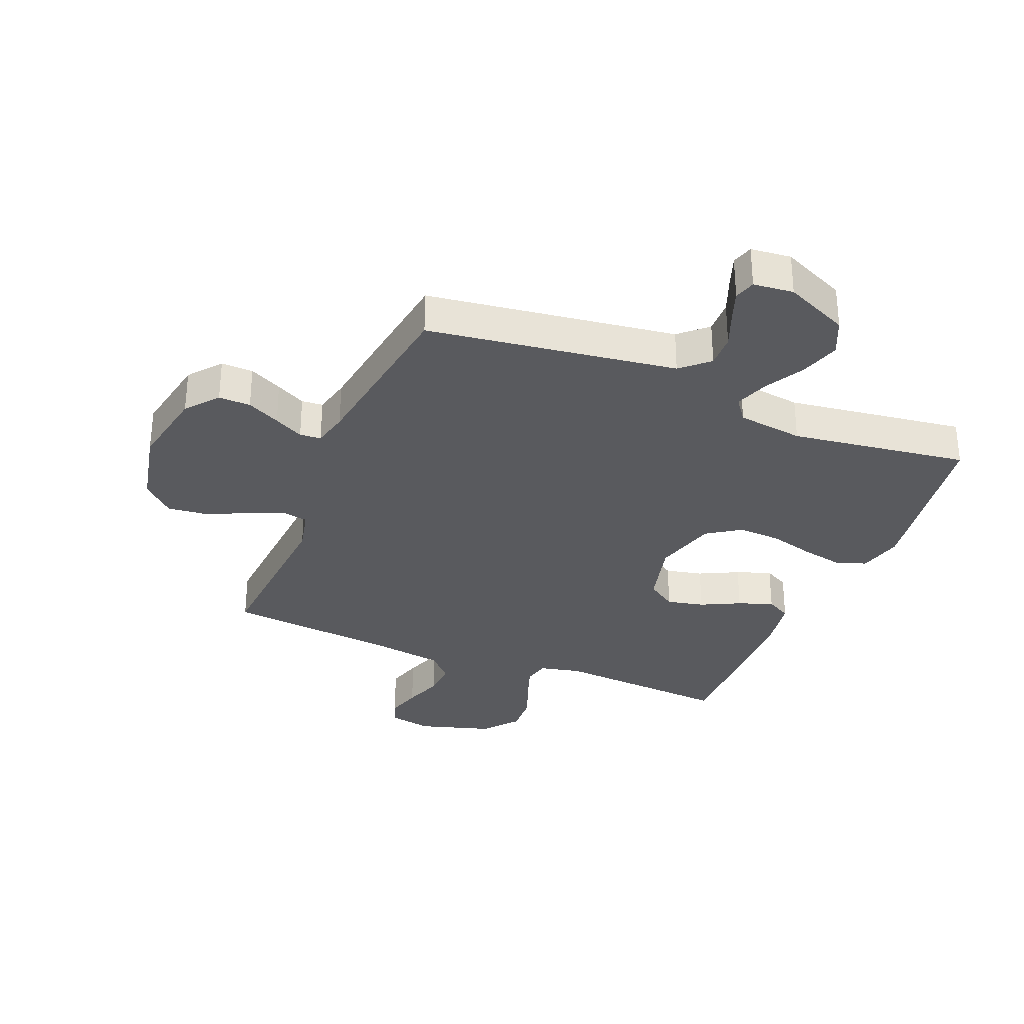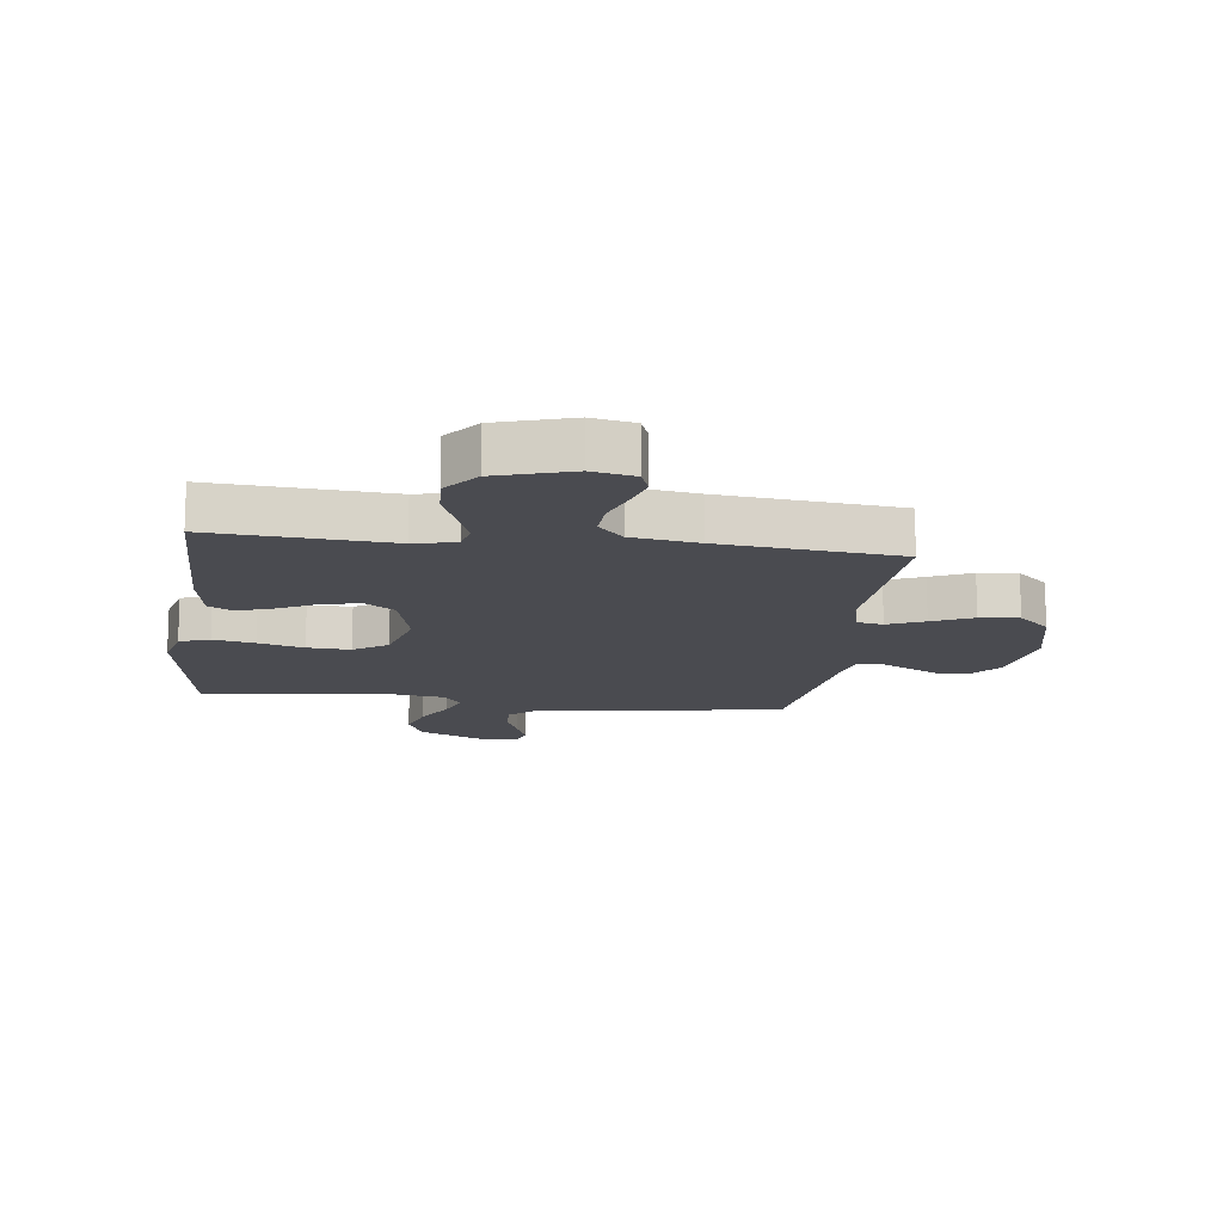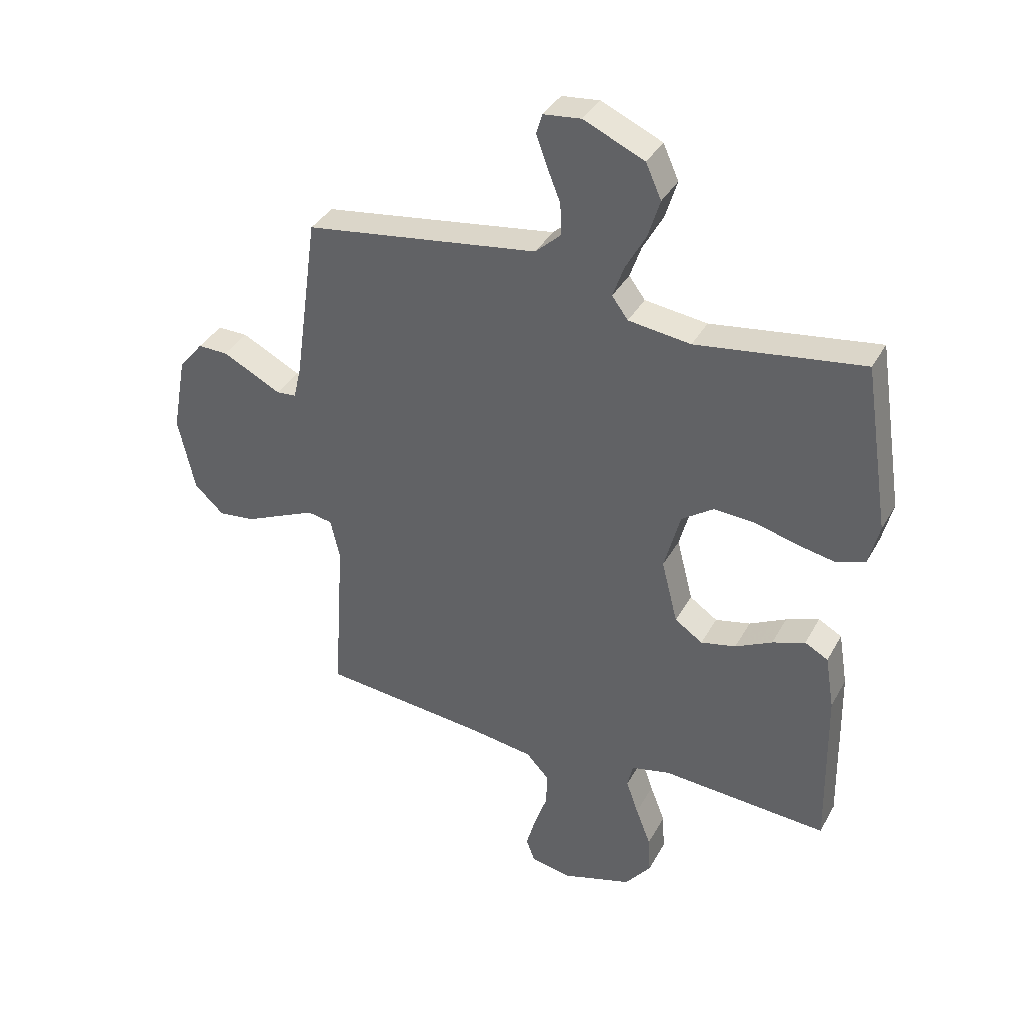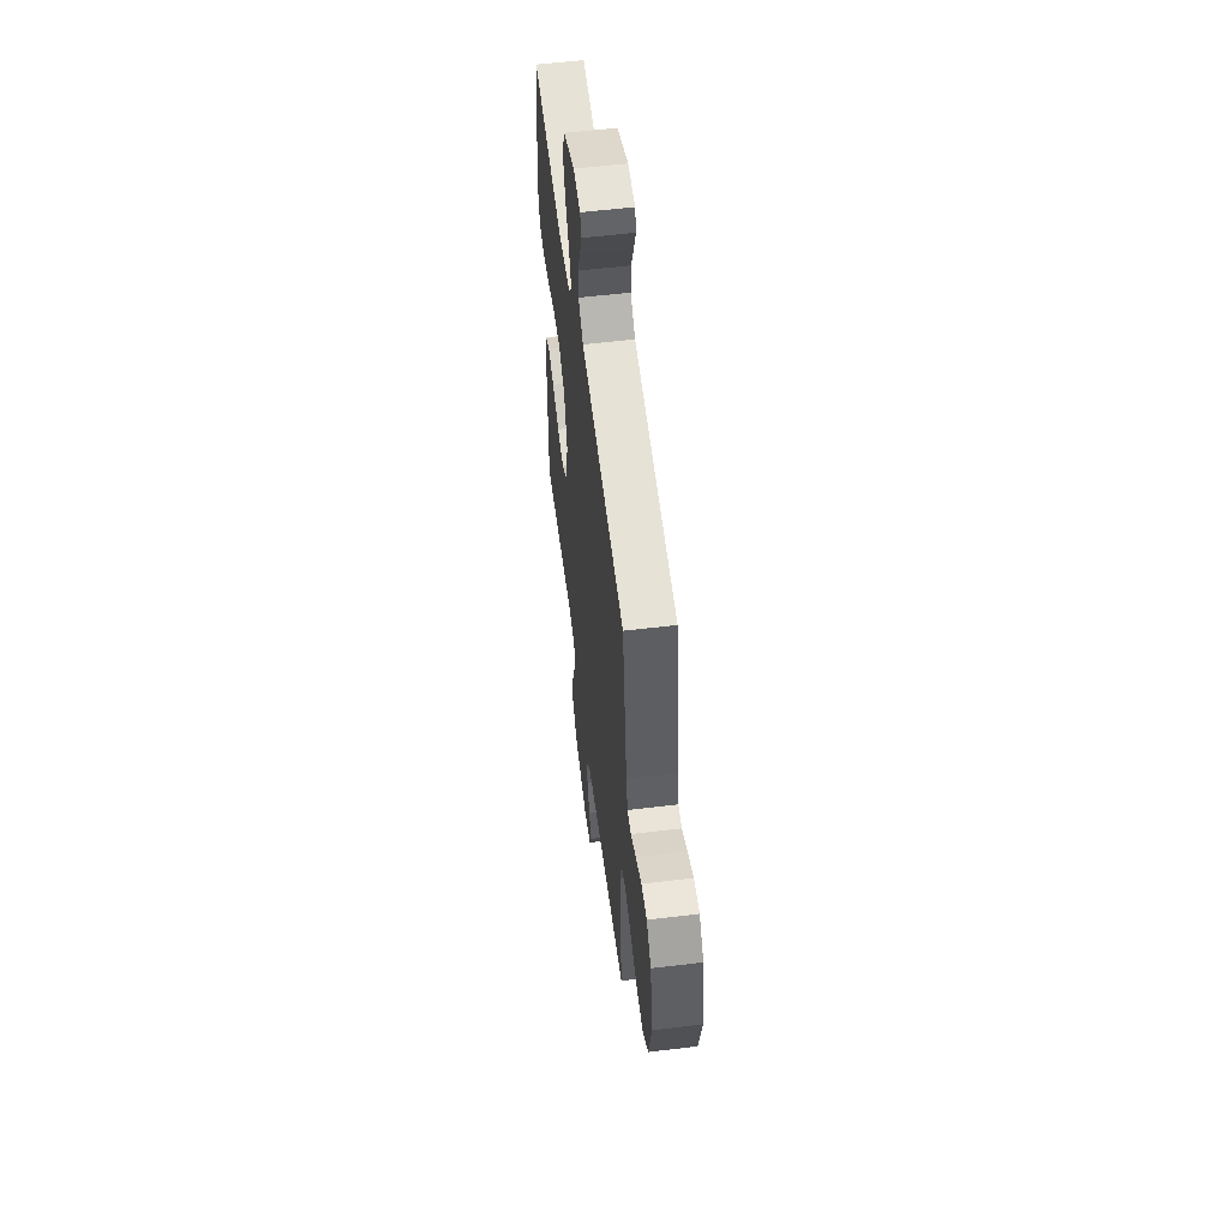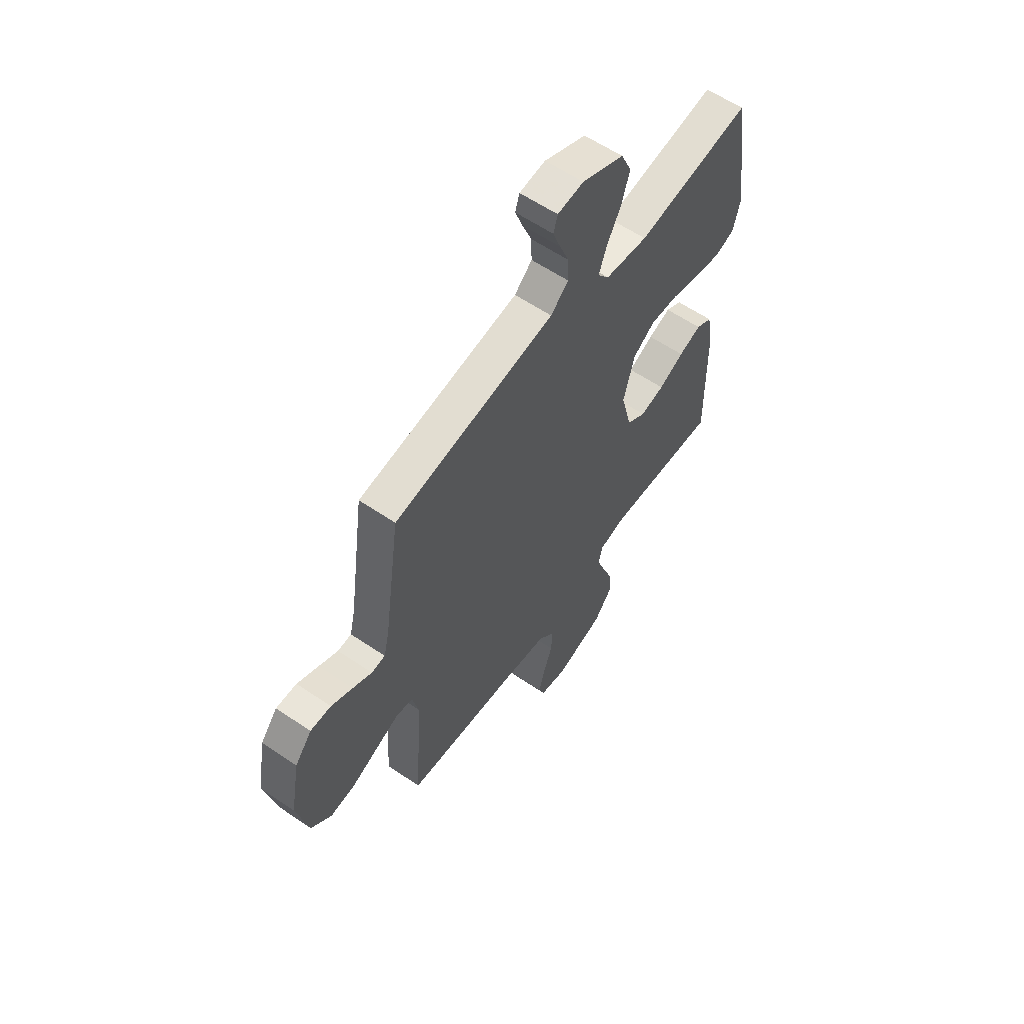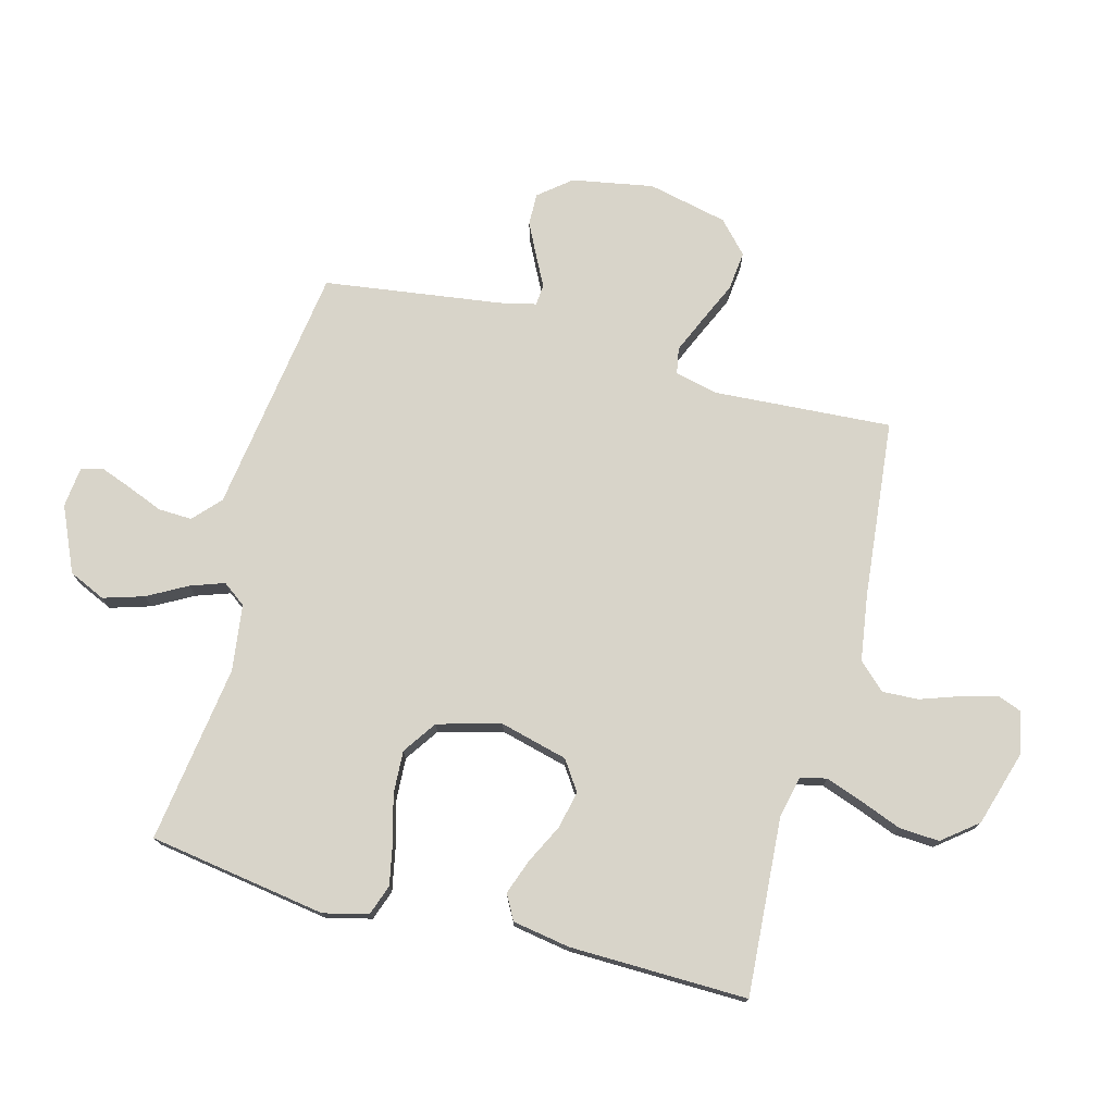
<metadata>
{"format":"obj","ext":"obj","renderer":"f3d","projection":"perspective","resolution":1024,"background":"white","views":[{"elev":-31.8,"azim":-22.4,"up":"+Y"},{"elev":-14.4,"azim":172.8,"up":"+Y"},{"elev":36.6,"azim":25.8,"up":"+Z"},{"elev":56.4,"azim":-97.2,"up":"+Z"},{"elev":59.7,"azim":-55.1,"up":"+Z"},{"elev":75.1,"azim":105.0,"up":"+Y"}]}
</metadata>
<code>
v -0.5 0.07 -0.5
v -0.48 0.07 -0.2
v -0.497 0.07 -0.127
v -0.541 0.07 -0.119
v -0.603 0.07 -0.146
v -0.672 0.07 -0.177
v -0.738 0.07 -0.184
v -0.791 0.07 -0.135
v -0.821 0.07 0
v -0.796 0.07 0.137
v -0.752 0.07 0.191
v -0.698 0.07 0.19
v -0.642 0.07 0.162
v -0.592 0.07 0.136
v -0.556 0.07 0.139
v -0.542 0.07 0.2
v -0.5 0.07 0.5
v -0.2 0.07 0.542
v -0.079 0.07 0.559
v -0.033 0.07 0.601
v -0.035 0.07 0.658
v -0.059 0.07 0.718
v -0.079 0.07 0.772
v -0.068 0.07 0.808
v 0 0.07 0.815
v 0.109 0.07 0.766
v 0.137 0.07 0.704
v 0.116 0.07 0.636
v 0.079 0.07 0.569
v 0.059 0.07 0.512
v 0.088 0.07 0.473
v 0.2 0.07 0.458
v 0.5 0.07 0.5
v 0.546 0.07 0.2
v 0.527 0.07 0.125
v 0.476 0.07 0.107
v 0.406 0.07 0.121
v 0.329 0.07 0.142
v 0.256 0.07 0.146
v 0.199 0.07 0.107
v 0.17 0.07 0
v 0.199 0.07 -0.114
v 0.249 0.07 -0.148
v 0.312 0.07 -0.134
v 0.378 0.07 -0.101
v 0.437 0.07 -0.08
v 0.479 0.07 -0.103
v 0.495 0.07 -0.2
v 0.5 0.07 -0.5
v 0.2 0.07 -0.479
v 0.13 0.07 -0.495
v 0.12 0.07 -0.539
v 0.142 0.07 -0.601
v 0.169 0.07 -0.671
v 0.173 0.07 -0.739
v 0.126 0.07 -0.798
v 0 0.07 -0.836
v -0.072 0.07 -0.822
v -0.088 0.07 -0.78
v -0.071 0.07 -0.72
v -0.048 0.07 -0.654
v -0.045 0.07 -0.593
v -0.087 0.07 -0.548
v -0.2 0.07 -0.531
v -0.5 0 -0.5
v -0.48 0 -0.2
v -0.497 0 -0.127
v -0.541 0 -0.119
v -0.603 0 -0.146
v -0.672 0 -0.177
v -0.738 0 -0.184
v -0.791 0 -0.135
v -0.821 0 0
v -0.796 0 0.137
v -0.752 0 0.191
v -0.698 0 0.19
v -0.642 0 0.162
v -0.592 0 0.136
v -0.556 0 0.139
v -0.542 0 0.2
v -0.5 0 0.5
v -0.2 0 0.542
v -0.079 0 0.559
v -0.033 0 0.601
v -0.035 0 0.658
v -0.059 0 0.718
v -0.079 0 0.772
v -0.068 0 0.808
v 0 0 0.815
v 0.109 0 0.766
v 0.137 0 0.704
v 0.116 0 0.636
v 0.079 0 0.569
v 0.059 0 0.512
v 0.088 0 0.473
v 0.2 0 0.458
v 0.5 0 0.5
v 0.546 0 0.2
v 0.527 0 0.125
v 0.476 0 0.107
v 0.406 0 0.121
v 0.329 0 0.142
v 0.256 0 0.146
v 0.199 0 0.107
v 0.17 0 0
v 0.199 0 -0.114
v 0.249 0 -0.148
v 0.312 0 -0.134
v 0.378 0 -0.101
v 0.437 0 -0.08
v 0.479 0 -0.103
v 0.495 0 -0.2
v 0.5 0 -0.5
v 0.2 0 -0.479
v 0.13 0 -0.495
v 0.12 0 -0.539
v 0.142 0 -0.601
v 0.169 0 -0.671
v 0.173 0 -0.739
v 0.126 0 -0.798
v 0 0 -0.836
v -0.072 0 -0.822
v -0.088 0 -0.78
v -0.071 0 -0.72
v -0.048 0 -0.654
v -0.045 0 -0.593
v -0.087 0 -0.548
v -0.2 0 -0.531
f 59 60 61
f 58 59 61
f 57 58 61
f 56 57 61
f 55 56 61
f 54 55 61
f 53 54 61
f 52 53 61 62
f 51 52 62 63
f 48 49 50
f 47 48 50
f 46 47 50
f 45 46 50
f 44 45 50
f 43 44 50 51
f 51 63 64
f 43 51 64
f 42 43 64
f 36 37 38
f 35 36 38
f 34 35 38
f 33 34 38
f 32 33 38
f 31 32 38 39
f 30 31 39 40
f 27 28 29
f 26 27 29
f 25 26 29
f 24 25 29
f 23 24 29
f 22 23 29
f 21 22 29
f 20 21 29 30
f 30 40 41
f 20 30 41
f 19 20 41
f 16 17 18
f 41 42 64
f 19 41 64
f 18 19 64
f 16 18 64
f 15 16 64
f 12 13 14
f 11 12 14
f 10 11 14
f 9 10 14
f 8 9 14
f 7 8 14
f 6 7 14
f 5 6 14
f 64 1 2
f 64 2 3
f 15 64 3
f 4 5 14 15
f 3 4 15
f 125 124 123
f 125 123 122
f 125 122 121
f 125 121 120
f 125 120 119
f 125 119 118
f 125 118 117
f 126 125 117 116
f 127 126 116 115
f 114 113 112
f 114 112 111
f 114 111 110
f 114 110 109
f 114 109 108
f 115 114 108 107
f 128 127 115
f 128 115 107
f 128 107 106
f 102 101 100
f 102 100 99
f 102 99 98
f 102 98 97
f 102 97 96
f 103 102 96 95
f 104 103 95 94
f 93 92 91
f 93 91 90
f 93 90 89
f 93 89 88
f 93 88 87
f 93 87 86
f 93 86 85
f 94 93 85 84
f 105 104 94
f 105 94 84
f 105 84 83
f 82 81 80
f 128 106 105
f 128 105 83
f 128 83 82
f 128 82 80
f 128 80 79
f 78 77 76
f 78 76 75
f 78 75 74
f 78 74 73
f 78 73 72
f 78 72 71
f 78 71 70
f 78 70 69
f 66 65 128
f 67 66 128
f 67 128 79
f 79 78 69 68
f 79 68 67
f 1 65 66 2
f 2 66 67 3
f 3 67 68 4
f 4 68 69 5
f 5 69 70 6
f 6 70 71 7
f 7 71 72 8
f 8 72 73 9
f 9 73 74 10
f 10 74 75 11
f 11 75 76 12
f 12 76 77 13
f 13 77 78 14
f 14 78 79 15
f 15 79 80 16
f 16 80 81 17
f 17 81 82 18
f 18 82 83 19
f 19 83 84 20
f 20 84 85 21
f 21 85 86 22
f 22 86 87 23
f 23 87 88 24
f 24 88 89 25
f 25 89 90 26
f 26 90 91 27
f 27 91 92 28
f 28 92 93 29
f 29 93 94 30
f 30 94 95 31
f 31 95 96 32
f 32 96 97 33
f 33 97 98 34
f 34 98 99 35
f 35 99 100 36
f 36 100 101 37
f 37 101 102 38
f 38 102 103 39
f 39 103 104 40
f 40 104 105 41
f 41 105 106 42
f 42 106 107 43
f 43 107 108 44
f 44 108 109 45
f 45 109 110 46
f 46 110 111 47
f 47 111 112 48
f 48 112 113 49
f 49 113 114 50
f 50 114 115 51
f 51 115 116 52
f 52 116 117 53
f 53 117 118 54
f 54 118 119 55
f 55 119 120 56
f 56 120 121 57
f 57 121 122 58
f 58 122 123 59
f 59 123 124 60
f 60 124 125 61
f 61 125 126 62
f 62 126 127 63
f 63 127 128 64
f 64 128 65 1

</code>
